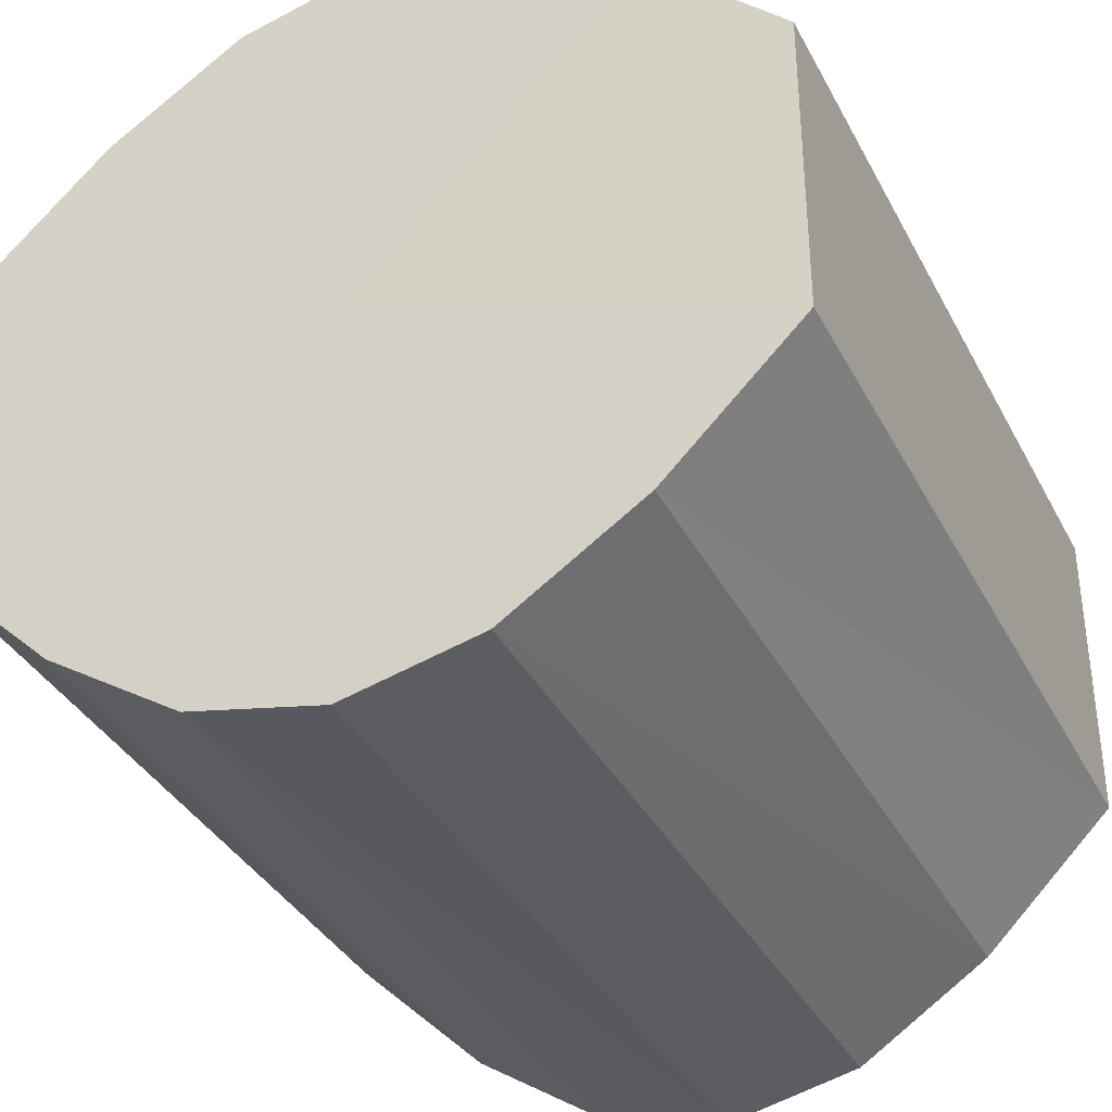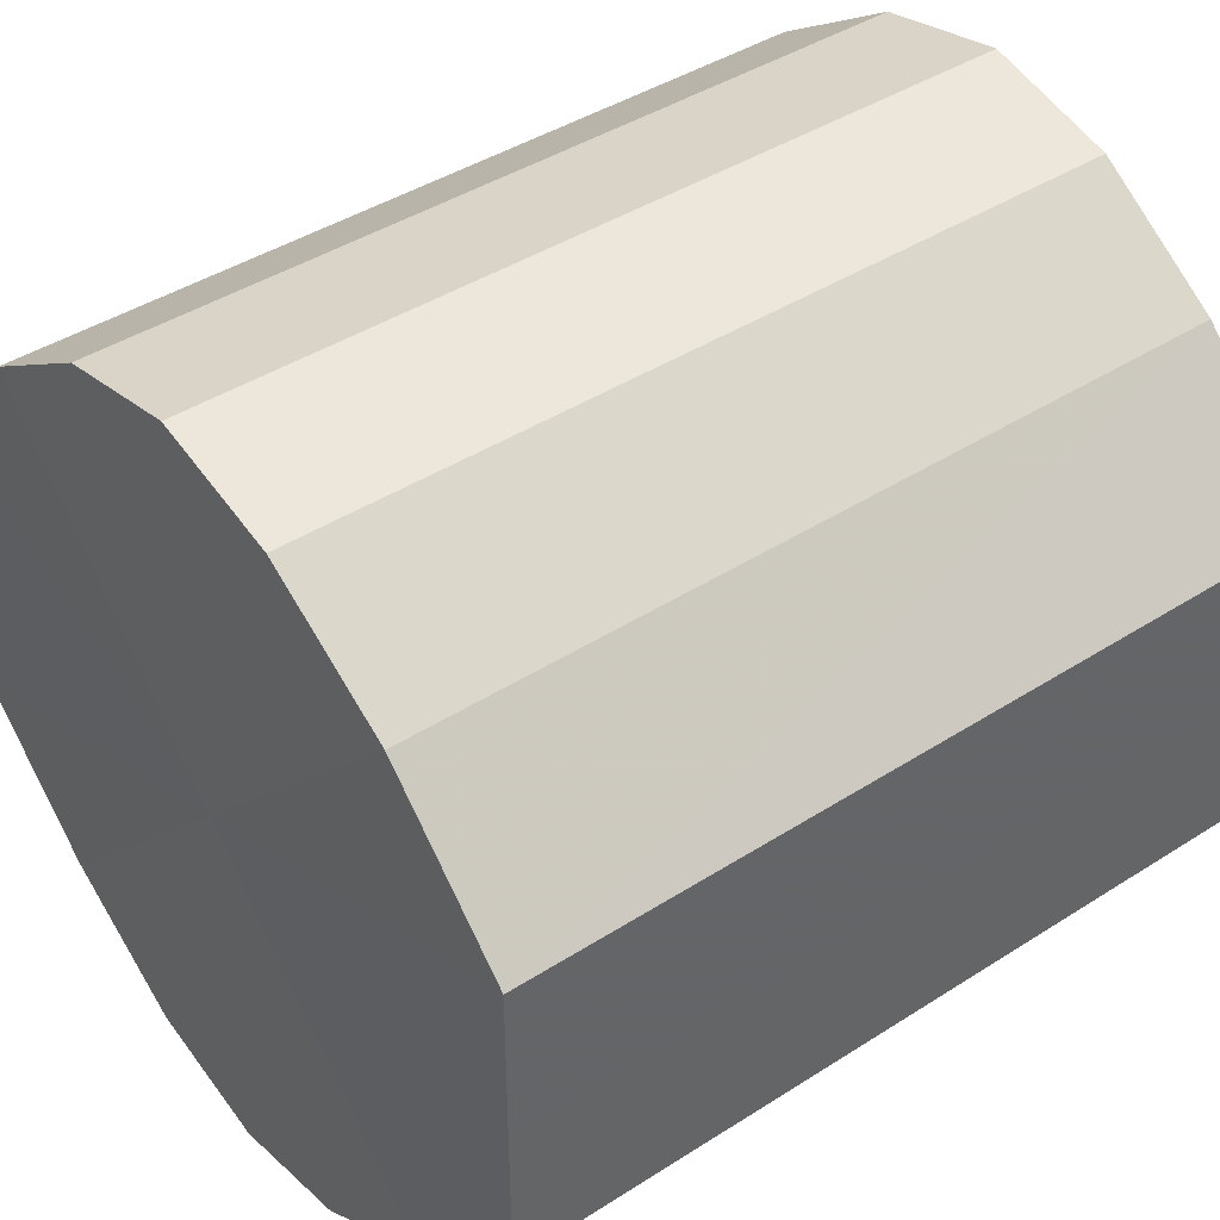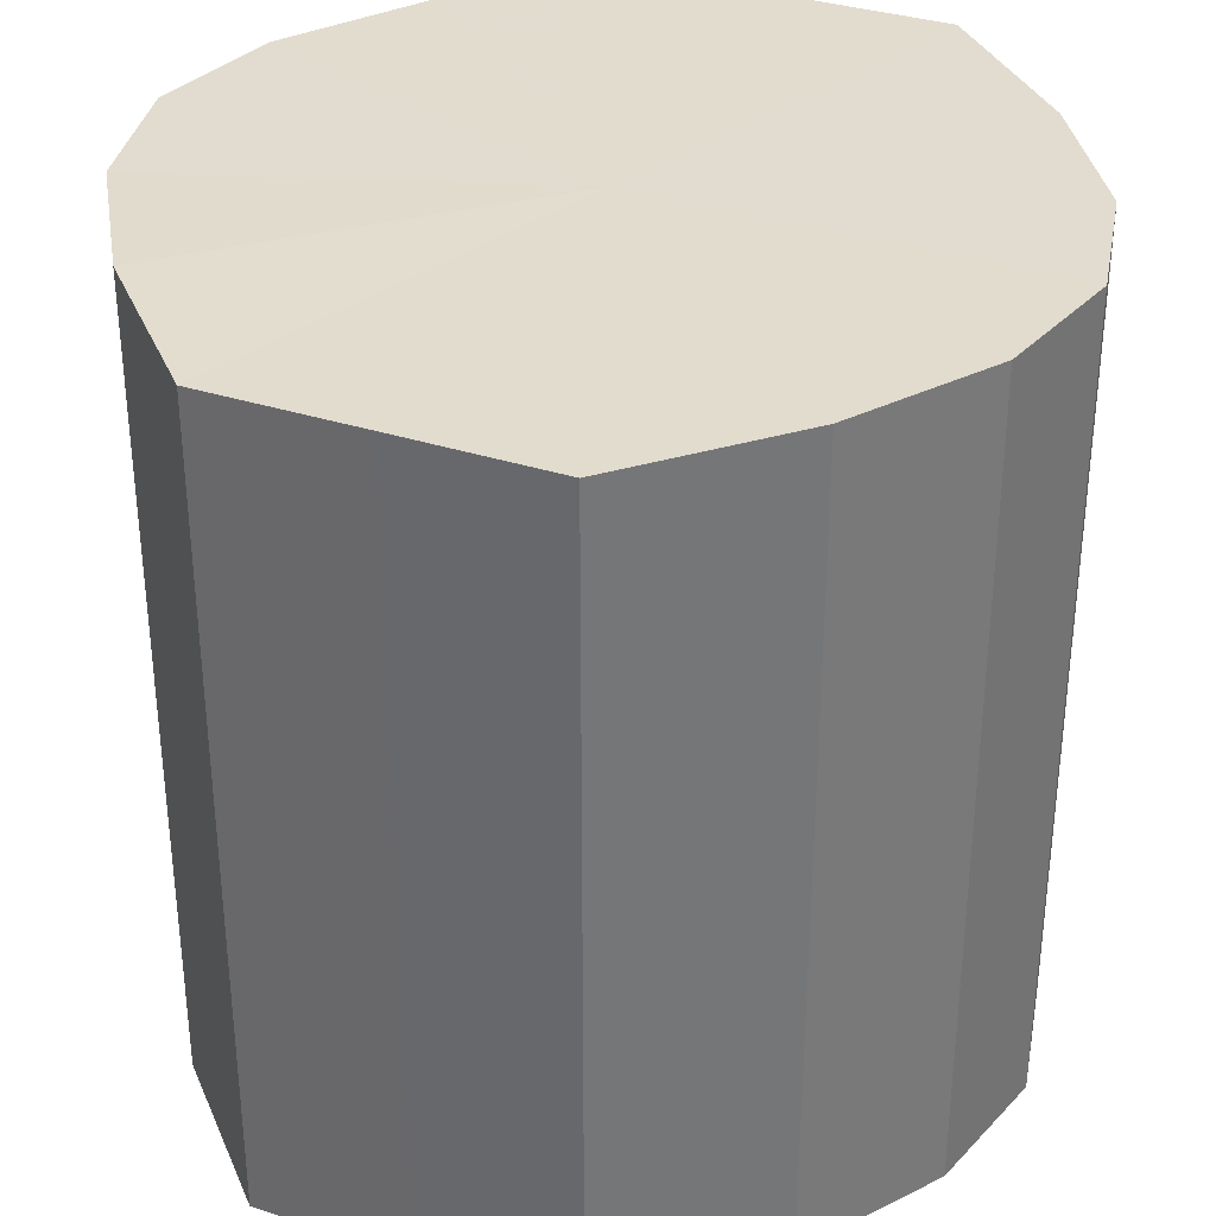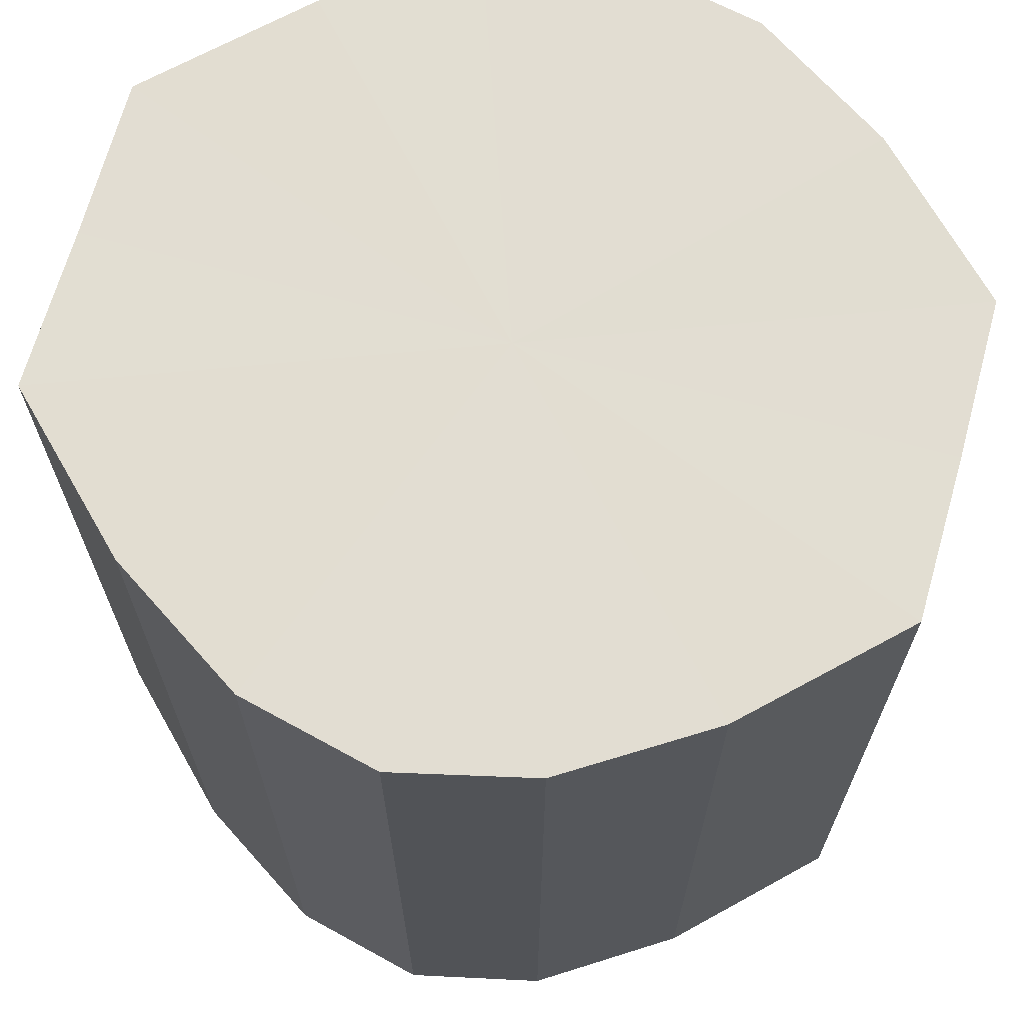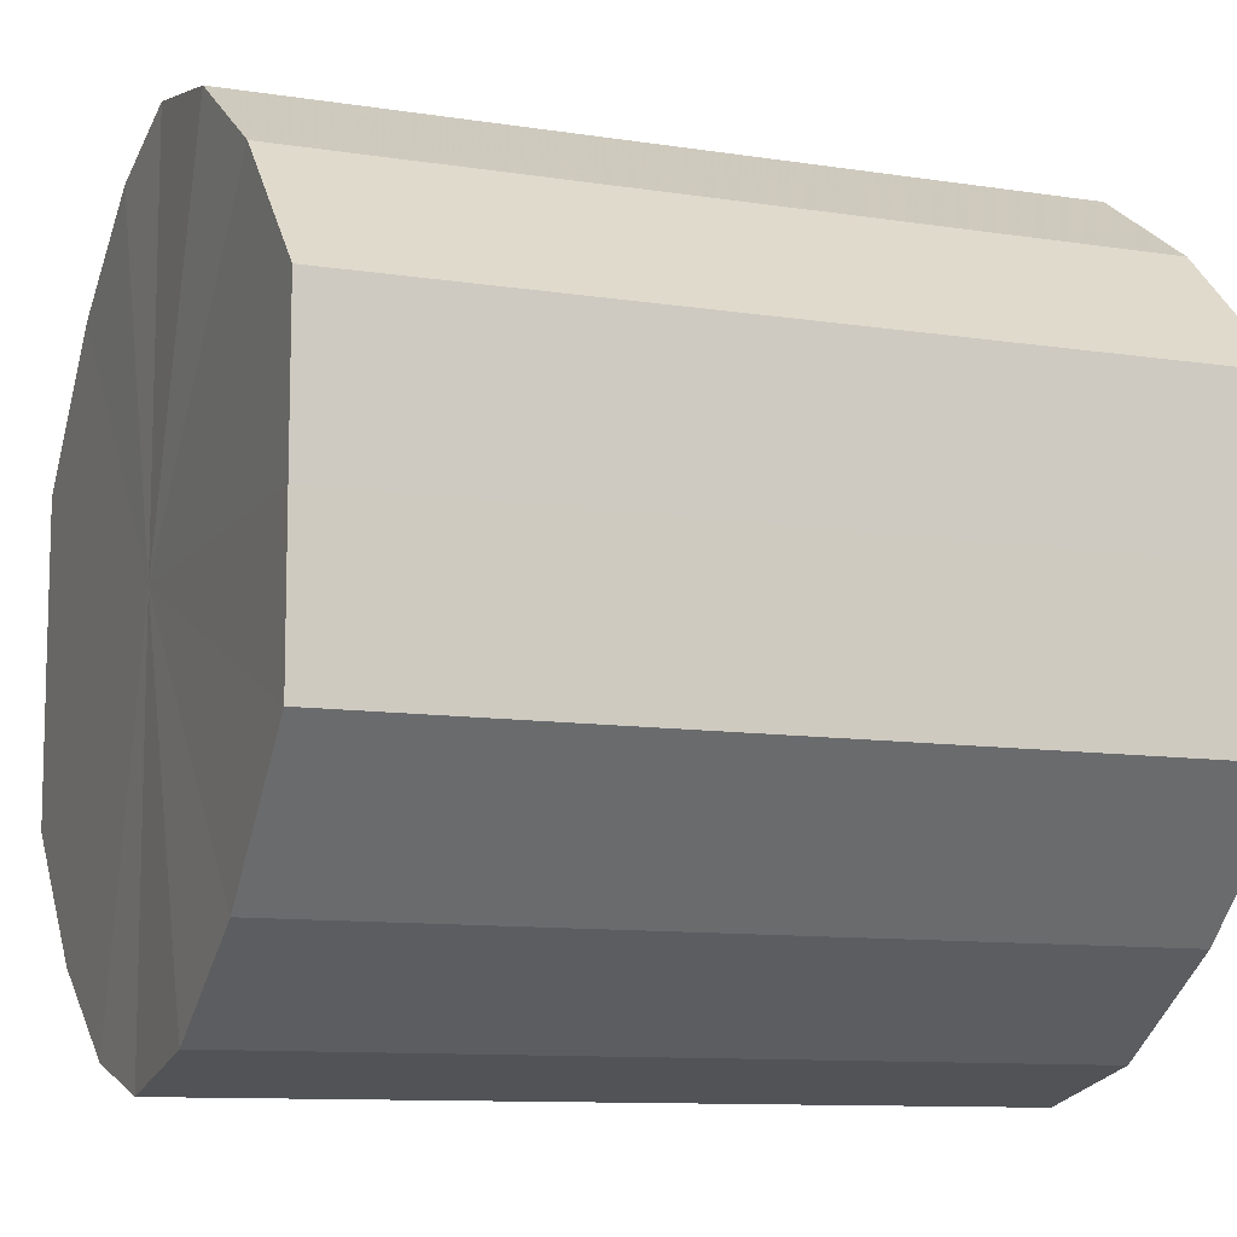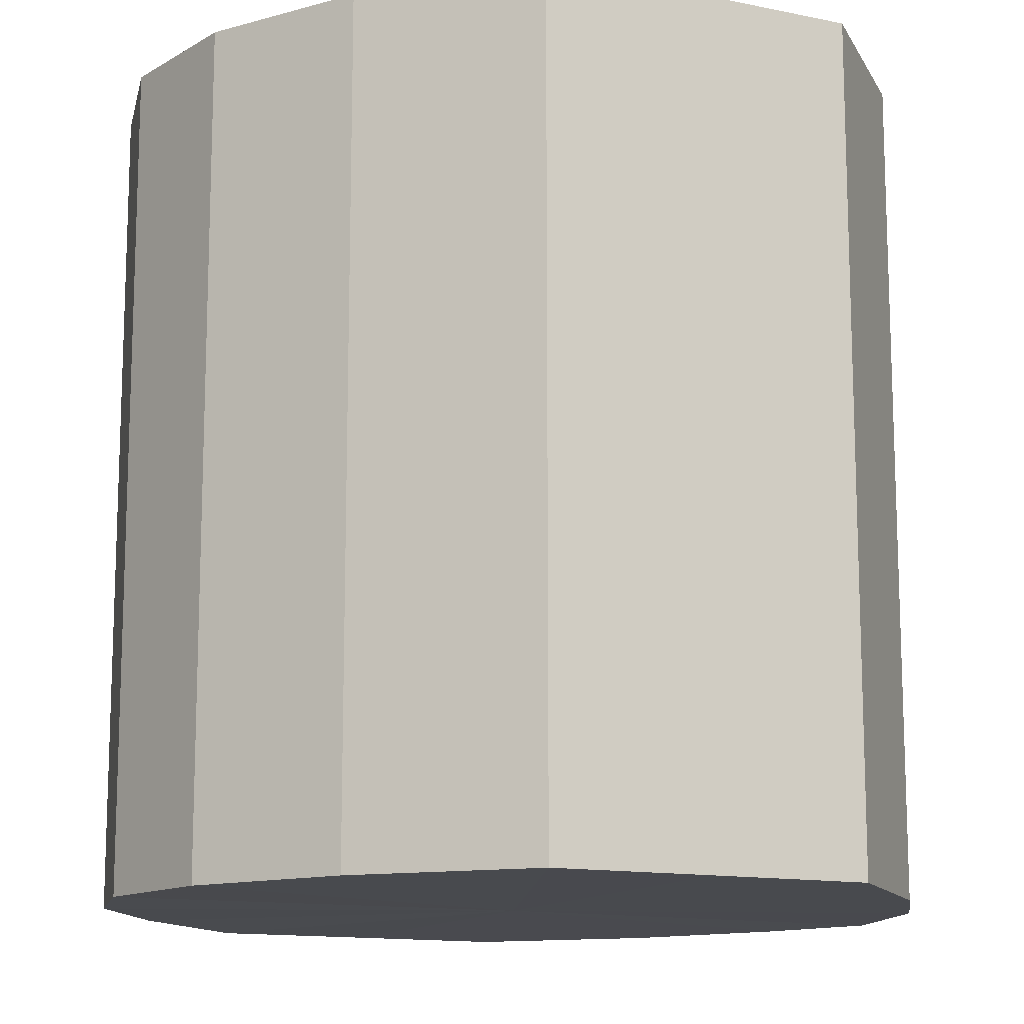
<metadata>
{"format":"obj","ext":"obj","renderer":"f3d","projection":"perspective","resolution":1024,"background":"white","views":[{"elev":-36.2,"azim":-155.2,"up":"+Z"},{"elev":42.4,"azim":-127.4,"up":"+Z"},{"elev":34.3,"azim":113.5,"up":"+Y"},{"elev":68.3,"azim":-164.3,"up":"+Y"},{"elev":-10.3,"azim":-111.7,"up":"+Z"},{"elev":-13.2,"azim":64.9,"up":"+Y"}]}
</metadata>
<code>
o 8551
v 2177 1865 14.63
v 2177 1865 14.64
v 2177 1865 14.63
v 2177 1865 14.65
v 2177 1865 14.64
v 2177 1865 14.62
v 2177 1865 14.62
v 2177 1865 14.66
v 2177 1865 14.65
v 2177 1865 14.61
v 2177 1865 14.61
v 2177 1865 14.66
v 2177 1865 14.66
v 2177 1865 14.6
v 2177 1865 14.6
v 2177 1865 14.66
v 2177 1865 14.66
v 2177 1865 14.6
v 2177 1865 14.6
v 2177 1865 14.65
v 2177 1865 14.66
v 2177 1865 14.6
v 2177 1865 14.6
v 2177 1865 14.64
v 2177 1865 14.65
v 2177 1865 14.61
v 2177 1865 14.61
v 2177 1865 14.63
v 2177 1865 14.64
v 2177 1865 14.62
v 2177 1865 14.62
v 2177 1865 14.63
v 2177 1865 14.63
v 2177 1865 14.64
v 2177 1865 14.64
v 2177 1865 14.65
v 2177 1865 14.65
v 2177 1865 14.62
v 2177 1865 14.63
v 2177 1865 14.61
v 2177 1865 14.62
v 2177 1865 14.66
v 2177 1865 14.66
v 2177 1865 14.6
v 2177 1865 14.61
v 2177 1865 14.6
v 2177 1865 14.6
v 2177 1865 14.66
v 2177 1865 14.66
v 2177 1865 14.6
v 2177 1865 14.6
v 2177 1865 14.61
v 2177 1865 14.6
v 2177 1865 14.66
v 2177 1865 14.66
v 2177 1865 14.62
v 2177 1865 14.61
v 2177 1865 14.63
v 2177 1865 14.62
v 2177 1865 14.65
v 2177 1865 14.65
v 2177 1865 14.64
v 2177 1865 14.63
v 2177 1865 14.64
v 2177 1865 14.63
v 2177 1865 14.64
v 2177 1865 14.63
v 2177 1865 14.65
v 2177 1865 14.62
v 2177 1865 14.66
v 2177 1865 14.61
v 2177 1865 14.66
v 2177 1865 14.6
v 2177 1865 14.66
v 2177 1865 14.6
v 2177 1865 14.65
v 2177 1865 14.6
v 2177 1865 14.64
v 2177 1865 14.61
v 2177 1865 14.63
v 2177 1865 14.62
v 2177 1865 14.63
v 2177 1865 14.63
v 2177 1865 14.64
v 2177 1865 14.62
v 2177 1865 14.65
v 2177 1865 14.61
v 2177 1865 14.66
v 2177 1865 14.6
v 2177 1865 14.66
v 2177 1865 14.6
v 2177 1865 14.66
v 2177 1865 14.6
v 2177 1865 14.65
v 2177 1865 14.61
v 2177 1865 14.64
v 2177 1865 14.62
v 2177 1865 14.63
f 1 2 3
f 2 4 5
f 6 1 7
f 4 8 9
f 10 6 11
f 8 12 13
f 14 10 15
f 12 16 17
f 18 14 19
f 16 20 21
f 22 18 23
f 20 24 25
f 26 22 27
f 24 28 29
f 30 26 31
f 28 30 32
f 33 34 35
f 35 36 37
f 38 39 33
f 40 41 38
f 37 42 43
f 44 45 40
f 46 47 44
f 43 48 49
f 50 51 46
f 52 53 50
f 49 54 55
f 56 57 52
f 58 59 56
f 55 60 61
f 62 63 58
f 61 64 62
f 65 66 67
f 65 68 66
f 65 67 69
f 65 70 68
f 65 69 71
f 65 72 70
f 65 71 73
f 65 74 72
f 65 73 75
f 65 76 74
f 65 75 77
f 65 78 76
f 65 77 79
f 65 80 78
f 65 79 81
f 65 81 80
f 82 83 84
f 82 85 83
f 82 84 86
f 82 87 85
f 82 86 88
f 82 89 87
f 82 88 90
f 82 91 89
f 82 90 92
f 82 93 91
f 82 92 94
f 82 95 93
f 82 94 96
f 82 97 95
f 82 96 98
f 82 98 97

</code>
